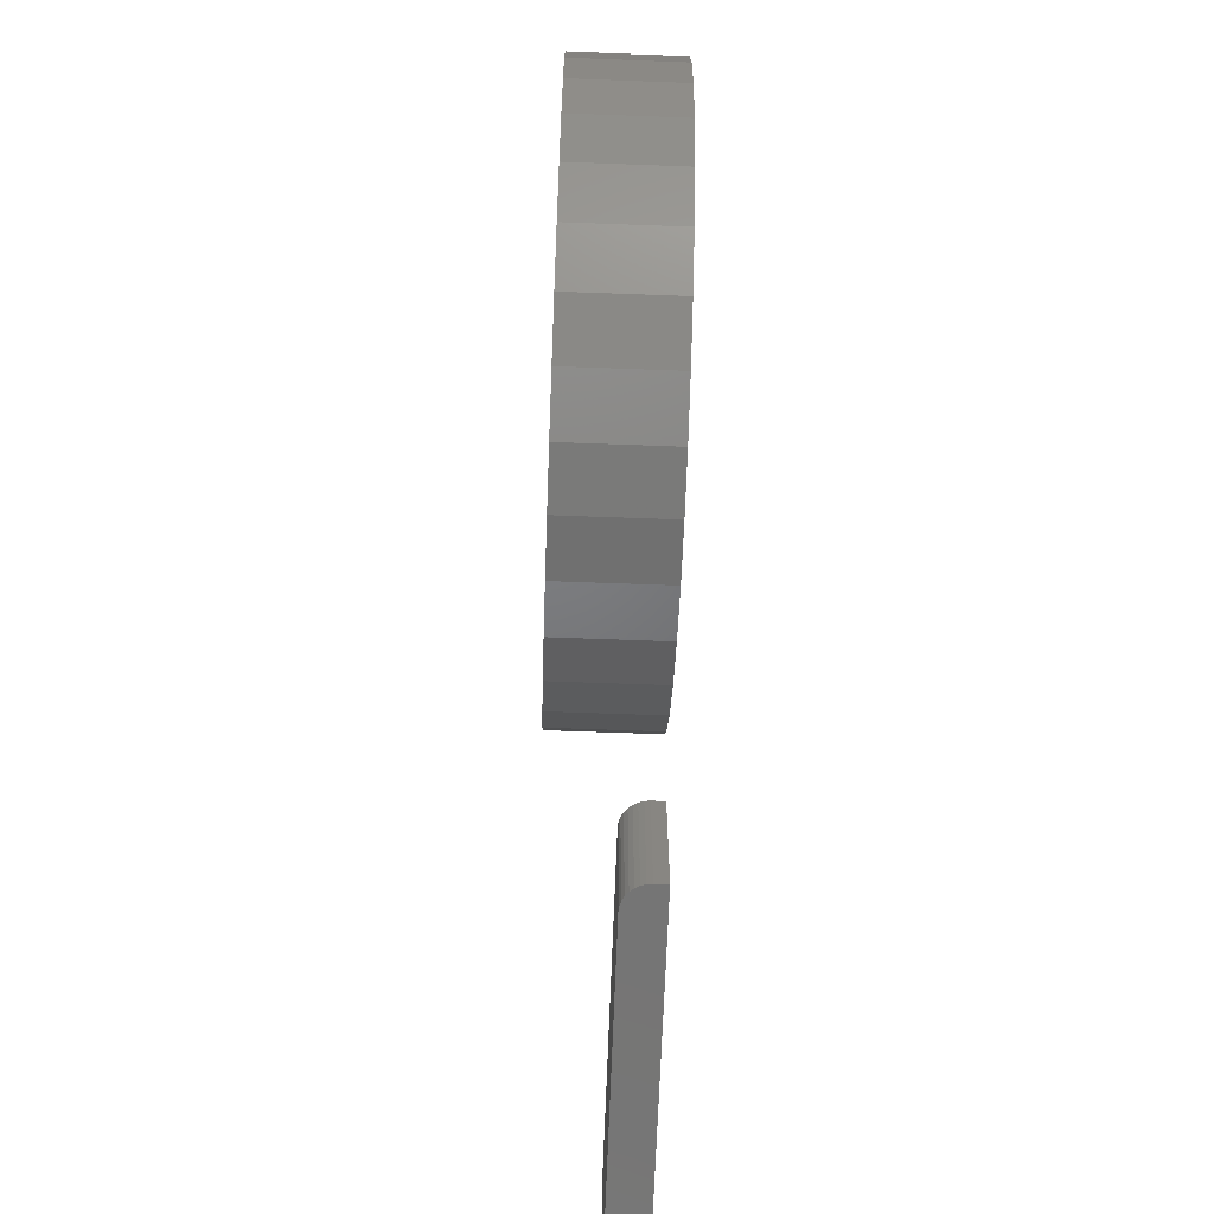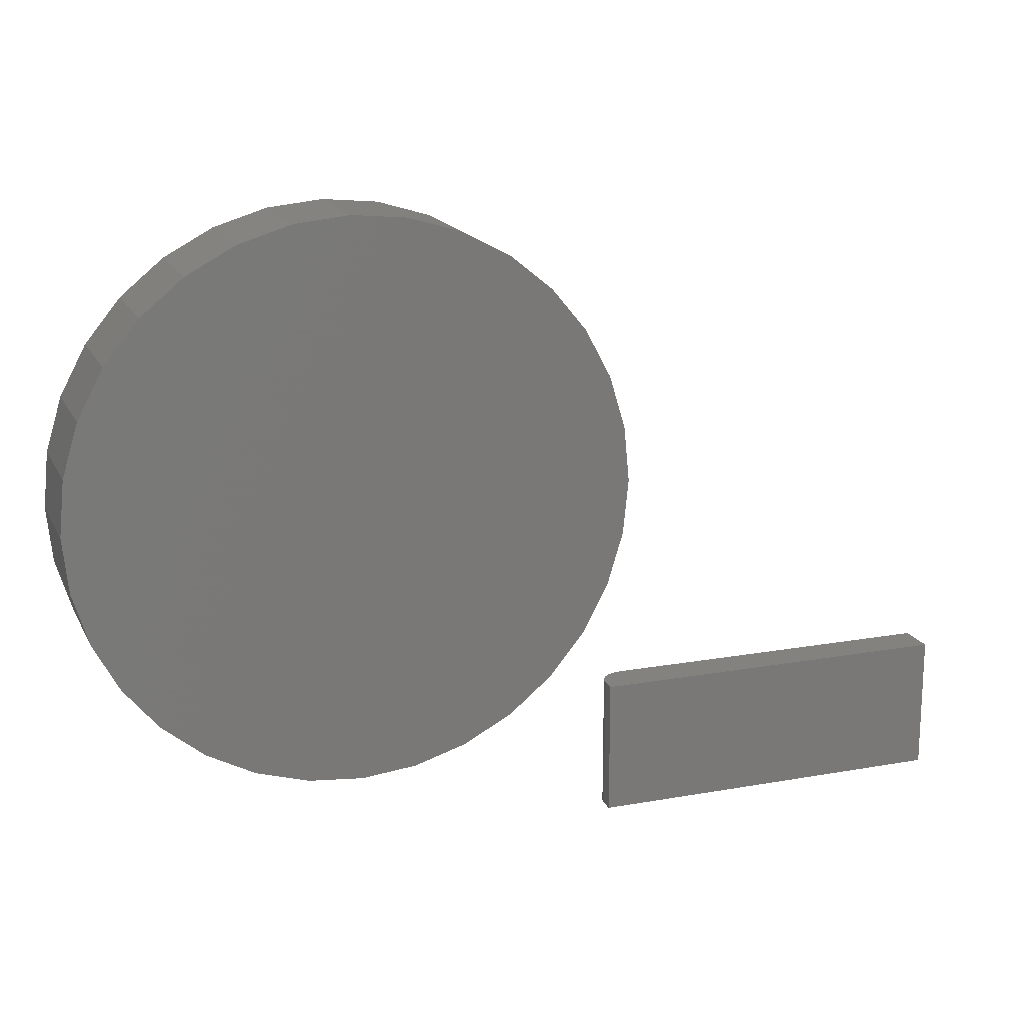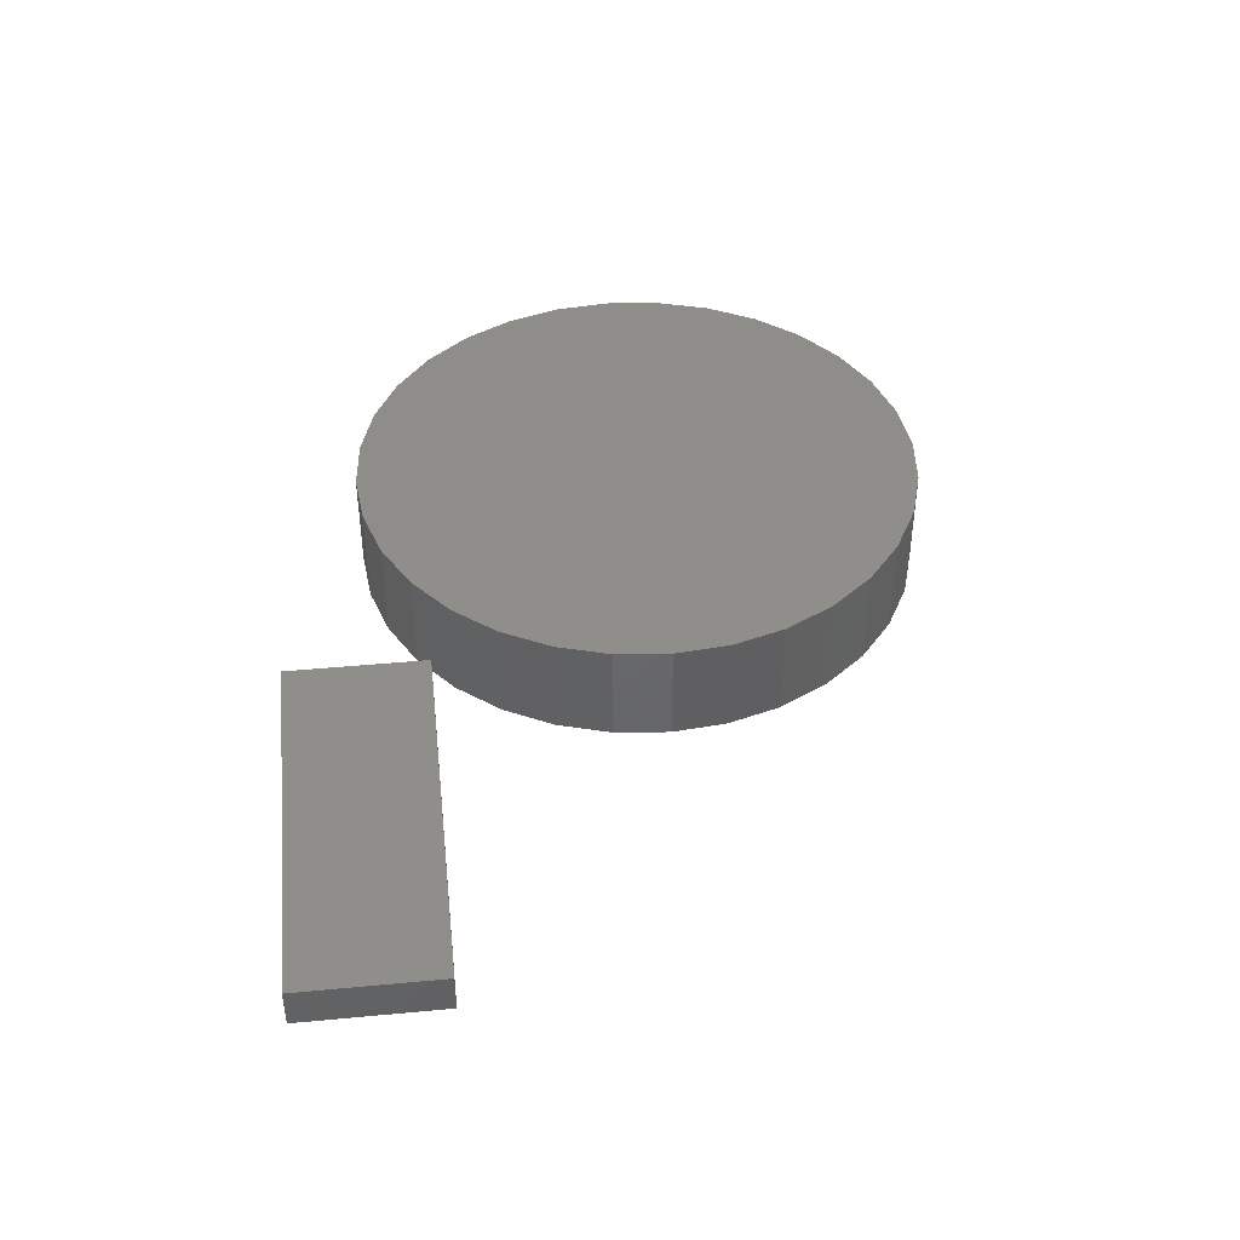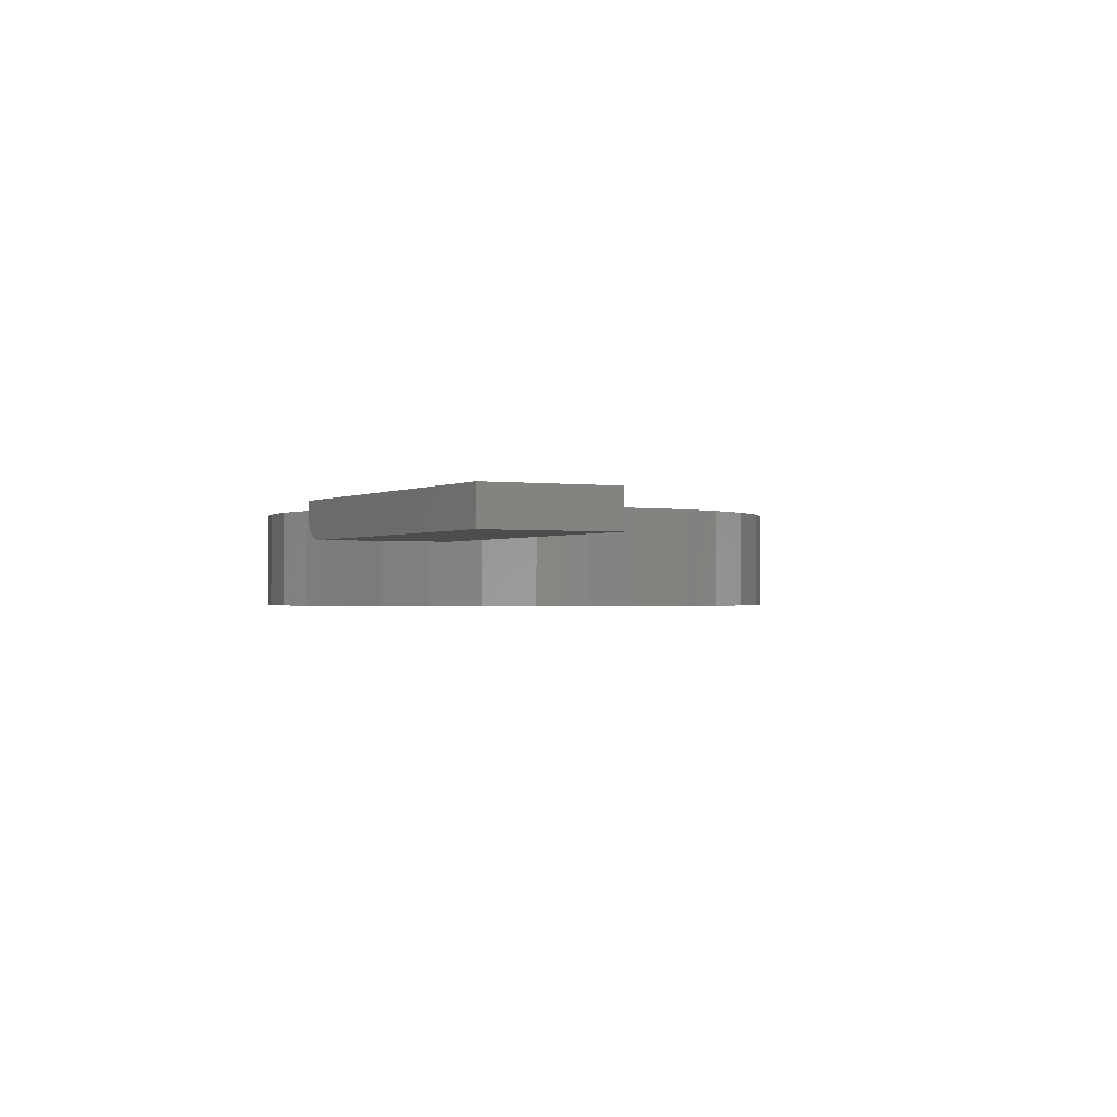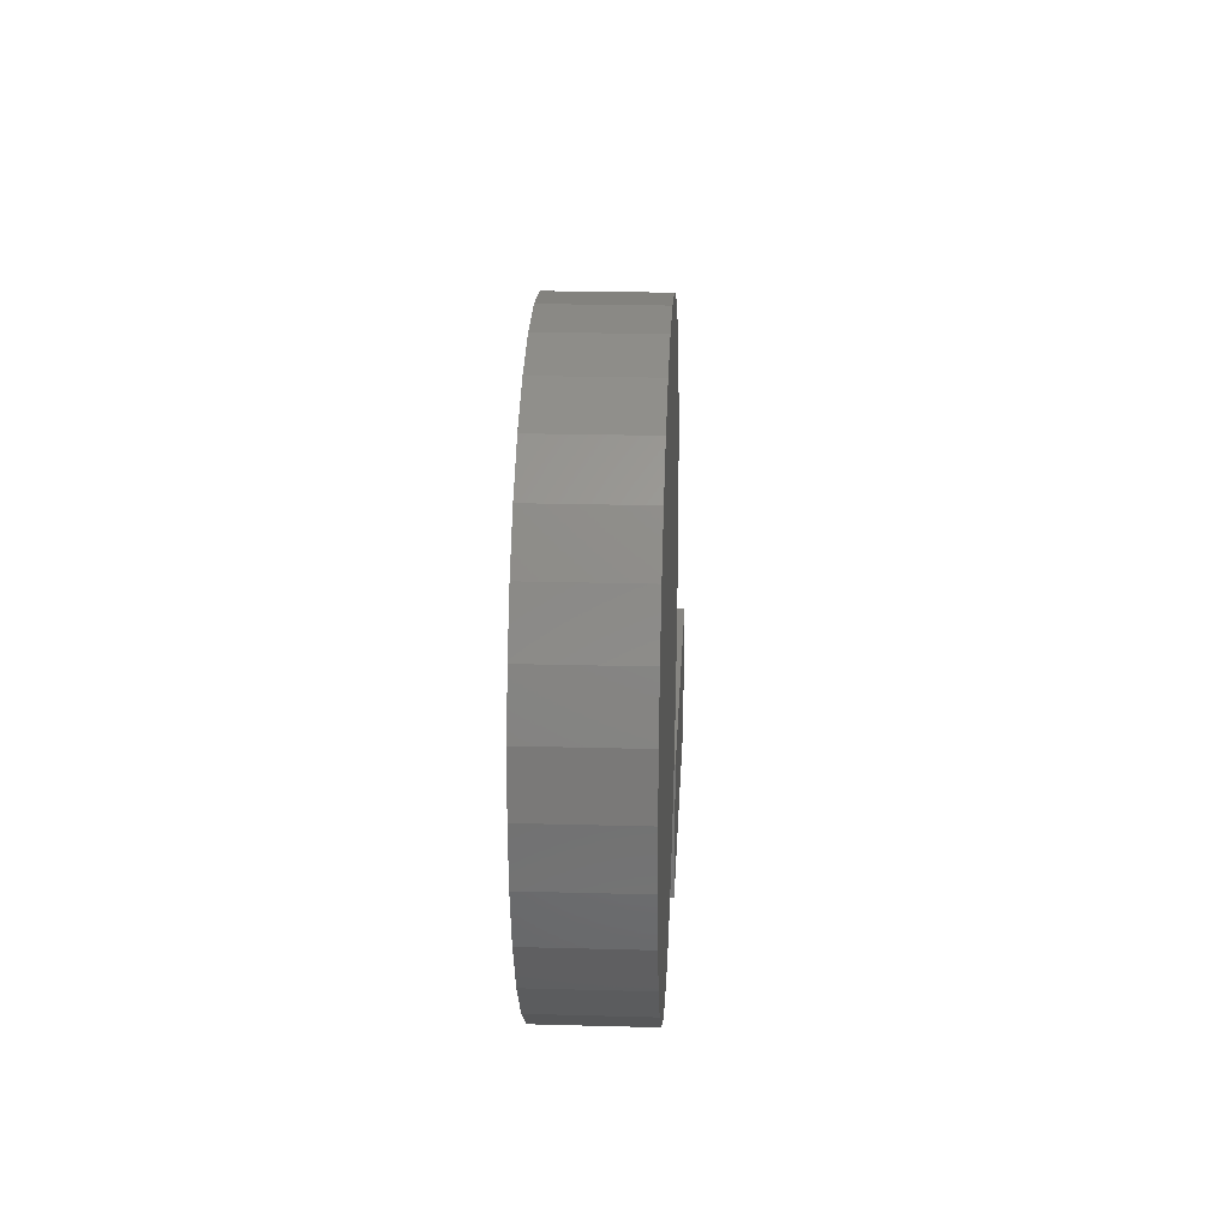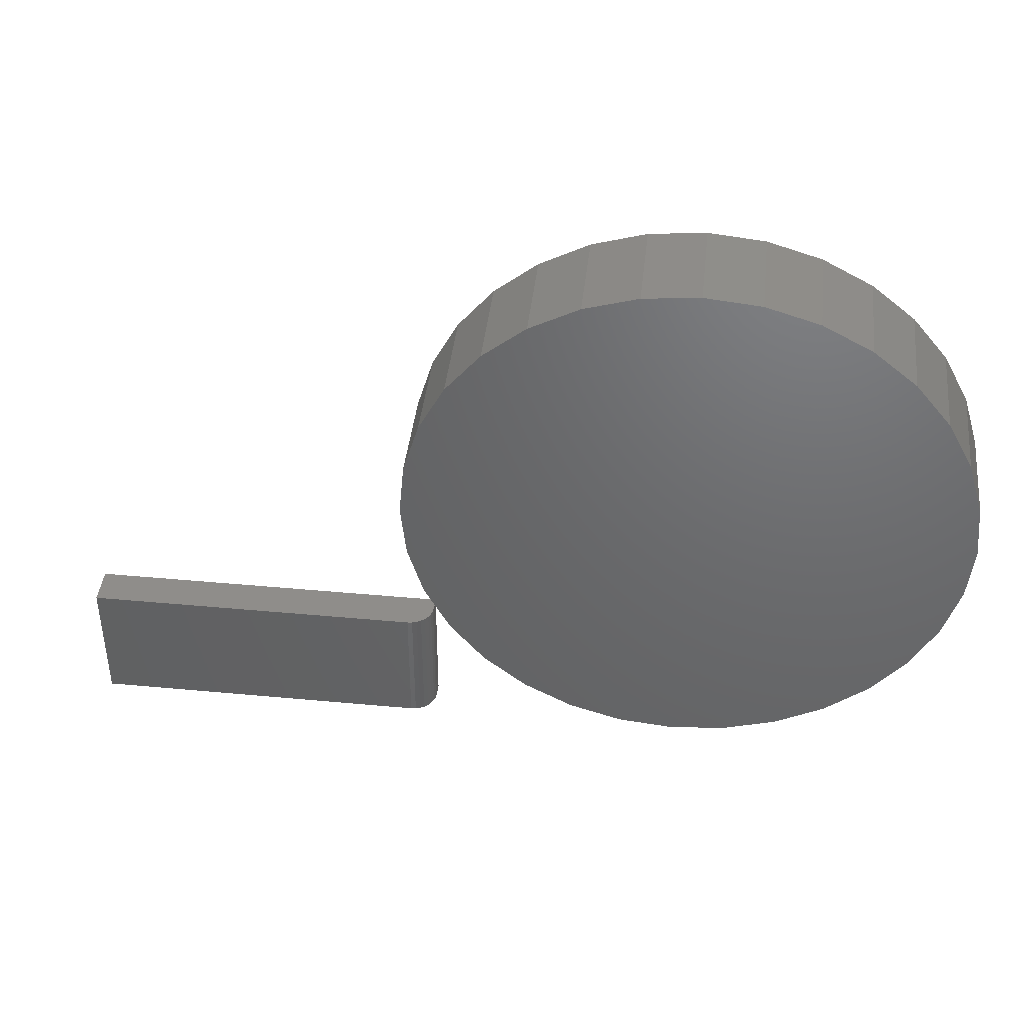
<metadata>
{"format":"stl","ext":"stl","renderer":"f3d","projection":"perspective","resolution":1024,"background":"white","views":[{"elev":-67.0,"azim":87.9,"up":"+Z"},{"elev":17.1,"azim":160.3,"up":"+Z"},{"elev":42.5,"azim":-96.4,"up":"+Y"},{"elev":-1.1,"azim":-118.1,"up":"+Y"},{"elev":22.6,"azim":92.7,"up":"+Z"},{"elev":42.0,"azim":6.4,"up":"+Z"}]}
</metadata>
<code>
# stl→obj: 88 verts, 168 faces
v -0.1094 -0.02344 -0.2188
v 0.1016 -0.02344 -0.2188
v -0.1094 -0.02344 -0.1353
v 0.1016 -0.02344 -0.1353
v 0.1172 1.721e-17 -0.1353
v 0.1075 -0.02225 -0.1353
v 0.1172 -0.007812 -0.1353
v -0.1094 4.634e-18 -0.1353
v 0.1046 -0.02314 -0.1353
v 0.1169 -0.01086 -0.1353
v 0.1102 -0.0208 -0.1353
v 0.1126 -0.01886 -0.1353
v 0.1146 -0.01649 -0.1353
v 0.116 -0.01379 -0.1353
v 0.1172 -0.007812 -0.2188
v 0.1172 1.258e-17 -0.2188
v 0.1169 -0.01086 -0.2188
v 0.116 -0.01379 -0.2188
v 0.1126 -0.01886 -0.2188
v 0.1146 -0.01649 -0.2188
v 0.1102 -0.0208 -0.2188
v 0.1075 -0.02225 -0.2188
v 0.1046 -0.02314 -0.2188
v -0.1094 0 -0.2188
v 0.2466 -0.0625 0.1702
v 0.3142 -0.0625 0.1702
v 0.2804 -0.0625 0.1735
v 0.2141 -0.0625 0.1603
v 0.3468 -0.0625 0.1603
v 0.3468 -0.0625 -0.16
v 0.2466 -0.0625 -0.1699
v 0.3142 -0.0625 -0.1699
v 0.2804 -0.0625 -0.1732
v 0.3767 -0.0625 0.1443
v 0.1841 -0.0625 0.1443
v 0.403 -0.0625 0.1227
v 0.1578 -0.0625 0.1227
v 0.4246 -0.0625 0.09648
v 0.1363 -0.0625 0.09648
v 0.4406 -0.0625 0.0665
v 0.1203 -0.0625 0.0665
v 0.4505 -0.0625 0.03398
v 0.1104 -0.0625 0.03398
v 0.4538 -0.0625 0.0001645
v 0.1071 -0.0625 0.0001645
v 0.4505 -0.0625 -0.03366
v 0.1104 -0.0625 -0.03366
v 0.4406 -0.0625 -0.06618
v 0.1203 -0.0625 -0.06618
v 0.4246 -0.0625 -0.09615
v 0.1363 -0.0625 -0.09615
v 0.403 -0.0625 -0.1224
v 0.1578 -0.0625 -0.1224
v 0.3767 -0.0625 -0.144
v 0.1841 -0.0625 -0.144
v 0.2141 -0.0625 -0.16
v 0.2804 6.513e-17 0.1735
v 0.3142 6.683e-17 0.1702
v 0.2466 6.307e-17 0.1702
v 0.2141 6.072e-17 0.1603
v 0.3468 6.808e-17 0.1603
v 0.3142 4.795e-17 -0.1699
v 0.2466 4.42e-17 -0.1699
v 0.3468 5.03e-17 -0.16
v 0.2804 4.589e-17 -0.1732
v 0.2141 4.294e-17 -0.16
v 0.1841 4.216e-17 -0.144
v 0.3767 5.286e-17 -0.144
v 0.1578 4.19e-17 -0.1224
v 0.403 5.551e-17 -0.1224
v 0.1363 4.216e-17 -0.09615
v 0.4246 5.817e-17 -0.09615
v 0.1203 4.294e-17 -0.06618
v 0.4406 6.072e-17 -0.06618
v 0.1104 4.42e-17 -0.03366
v 0.4505 6.307e-17 -0.03366
v 0.1071 4.589e-17 0.0001645
v 0.4538 6.513e-17 0.0001645
v 0.1104 4.795e-17 0.03398
v 0.4505 6.683e-17 0.03398
v 0.1203 5.03e-17 0.0665
v 0.4406 6.808e-17 0.0665
v 0.1363 5.286e-17 0.09648
v 0.4246 6.886e-17 0.09648
v 0.1578 5.551e-17 0.1227
v 0.403 6.912e-17 0.1227
v 0.1841 5.817e-17 0.1443
v 0.3767 6.886e-17 0.1443
f 1 2 3
f 3 2 4
f 5 6 7
f 5 8 6
f 8 4 6
f 8 3 4
f 4 9 6
f 10 7 6
f 10 6 11
f 10 11 12
f 10 12 13
f 10 13 14
f 15 16 7
f 7 16 5
f 15 17 18
f 19 18 20
f 16 15 18
f 16 18 19
f 16 19 21
f 16 21 22
f 16 22 23
f 16 23 2
f 16 2 1
f 16 1 24
f 15 7 17
f 17 7 10
f 17 10 18
f 18 10 14
f 18 14 20
f 20 14 13
f 20 13 19
f 19 13 12
f 19 12 21
f 21 12 11
f 21 11 22
f 22 11 6
f 22 6 23
f 23 6 9
f 23 9 2
f 2 9 4
f 24 8 16
f 16 8 5
f 3 8 1
f 1 8 24
f 25 26 27
f 26 25 28
f 26 28 29
f 30 31 32
f 32 31 33
f 29 28 34
f 34 28 35
f 34 35 36
f 36 35 37
f 36 37 38
f 38 37 39
f 38 39 40
f 40 39 41
f 40 41 42
f 42 41 43
f 42 43 44
f 44 43 45
f 44 45 46
f 46 45 47
f 46 47 48
f 48 47 49
f 48 49 50
f 50 49 51
f 50 51 52
f 52 51 53
f 52 53 54
f 54 53 55
f 54 55 30
f 30 55 56
f 30 56 31
f 57 58 59
f 60 59 58
f 61 60 58
f 62 63 64
f 65 63 62
f 63 66 64
f 64 66 67
f 64 67 68
f 68 67 69
f 68 69 70
f 70 69 71
f 70 71 72
f 72 71 73
f 72 73 74
f 74 73 75
f 74 75 76
f 76 75 77
f 76 77 78
f 78 77 79
f 78 79 80
f 80 79 81
f 80 81 82
f 82 81 83
f 82 83 84
f 84 83 85
f 84 85 86
f 86 85 87
f 86 87 88
f 88 87 60
f 88 60 61
f 78 44 76
f 76 44 46
f 76 46 74
f 74 46 48
f 74 48 72
f 72 48 50
f 72 50 70
f 70 50 52
f 70 52 68
f 68 52 54
f 68 54 64
f 64 54 30
f 64 30 62
f 62 30 32
f 62 32 65
f 65 32 33
f 65 33 63
f 63 33 31
f 63 31 66
f 66 31 56
f 66 56 67
f 67 56 55
f 67 55 69
f 69 55 53
f 69 53 71
f 71 53 51
f 71 51 73
f 73 51 49
f 73 49 75
f 75 49 47
f 75 47 77
f 77 47 45
f 77 45 79
f 79 45 43
f 79 43 81
f 81 43 41
f 81 41 83
f 83 41 39
f 83 39 85
f 85 39 37
f 85 37 87
f 87 37 35
f 87 35 60
f 60 35 28
f 60 28 59
f 59 28 25
f 59 25 57
f 57 25 27
f 57 27 58
f 58 27 26
f 58 26 61
f 61 26 29
f 61 29 88
f 88 29 34
f 88 34 86
f 86 34 36
f 86 36 84
f 84 36 38
f 84 38 82
f 82 38 40
f 82 40 80
f 80 40 42
f 80 42 78
f 78 42 44

</code>
